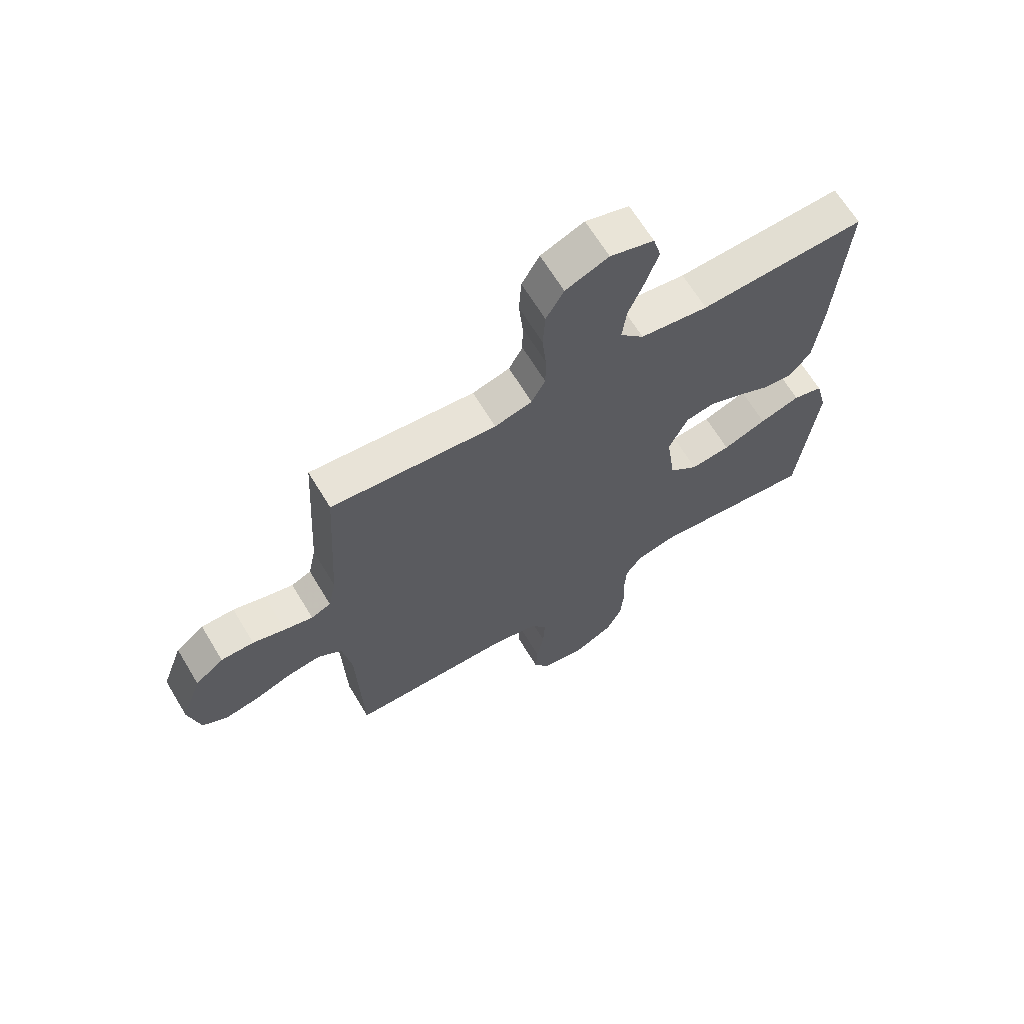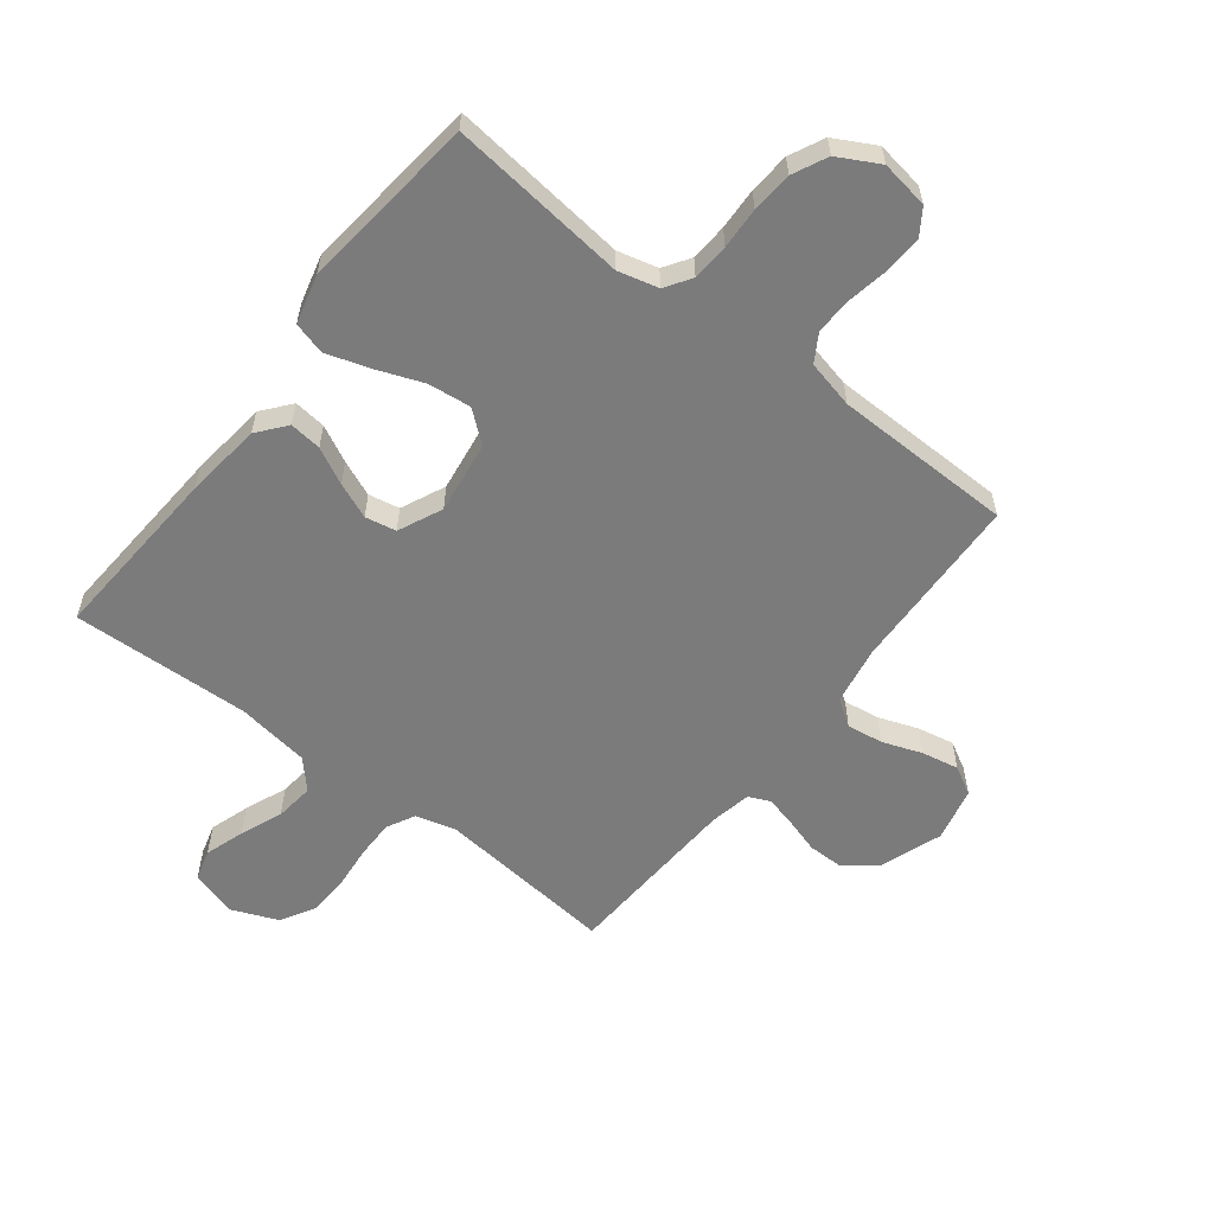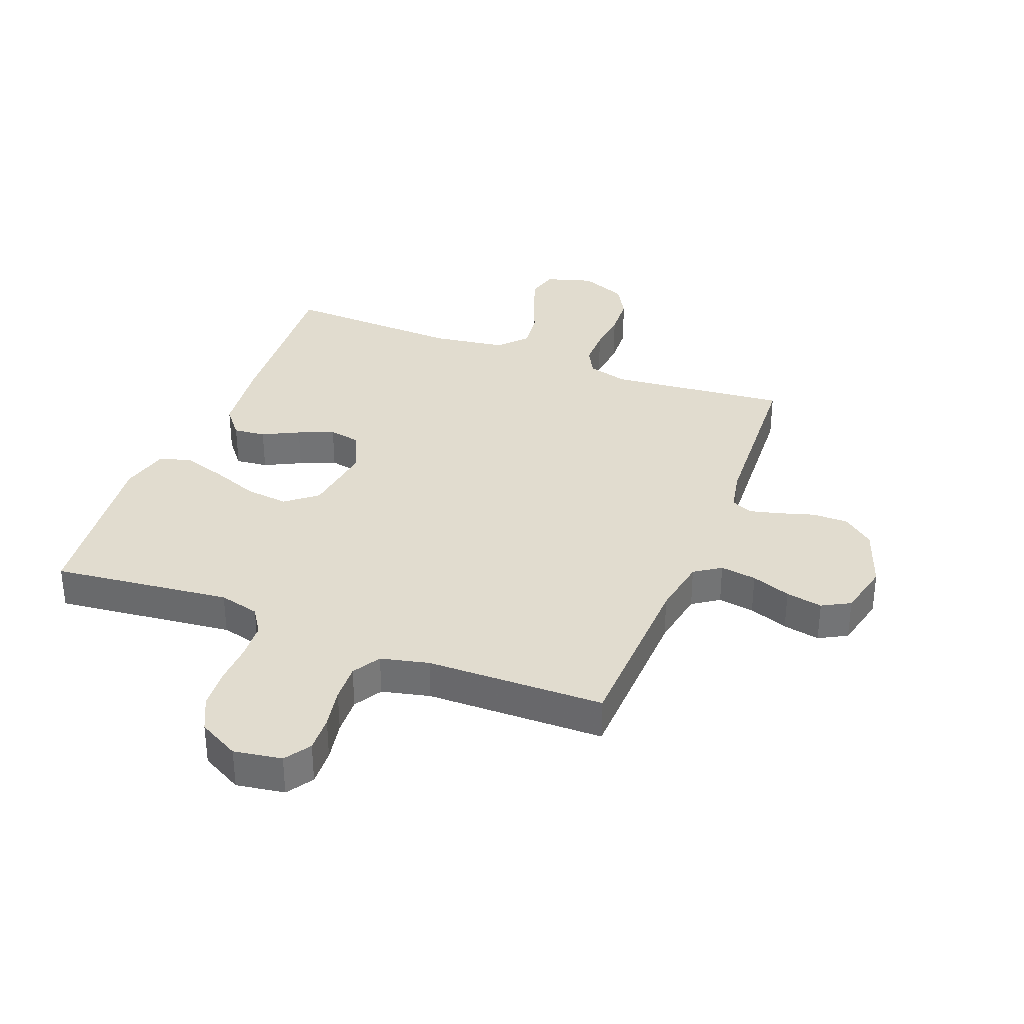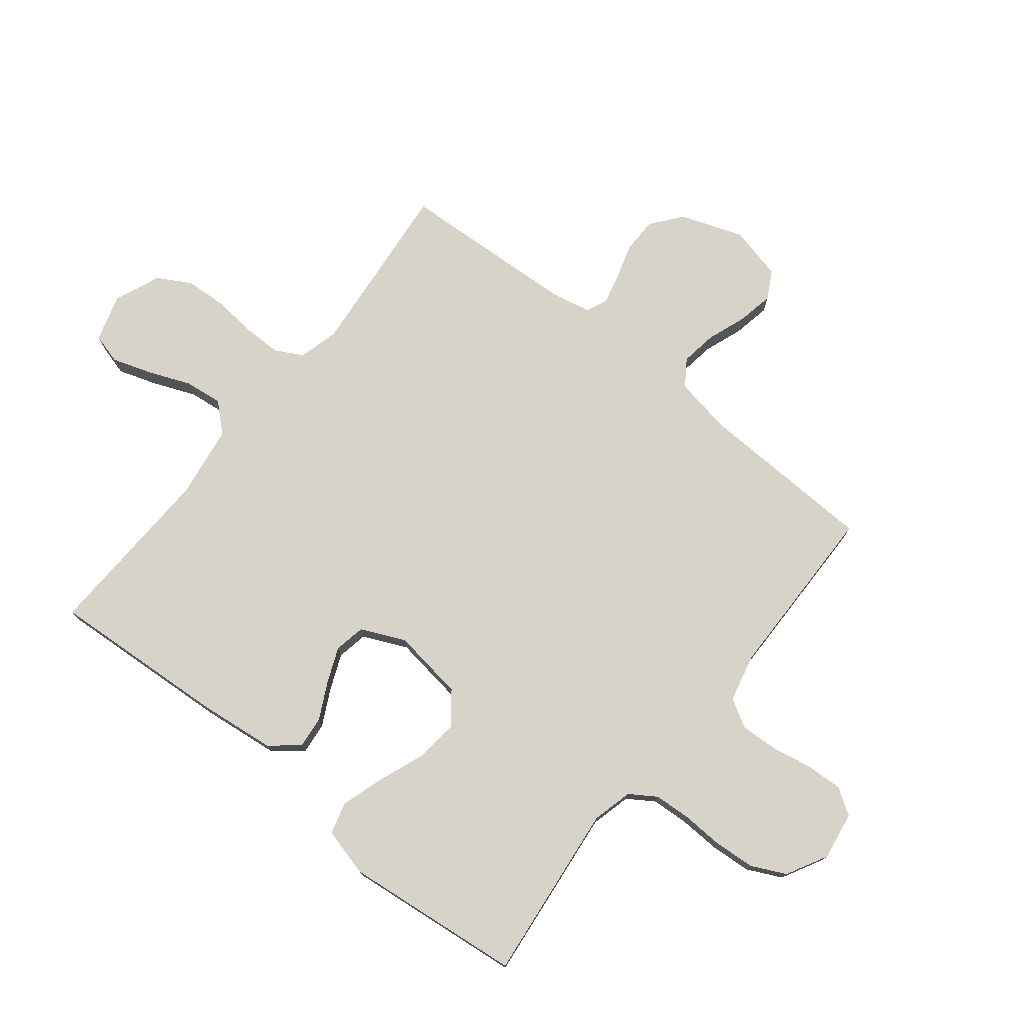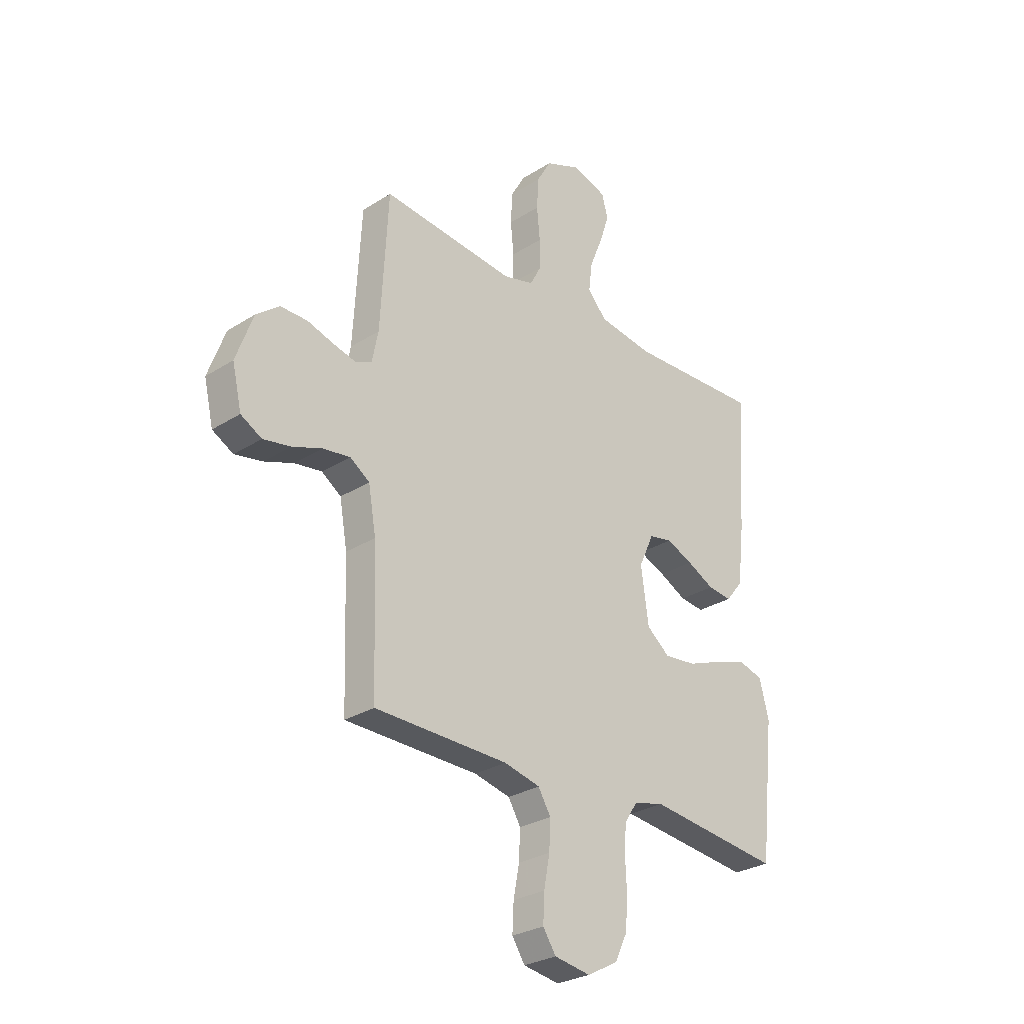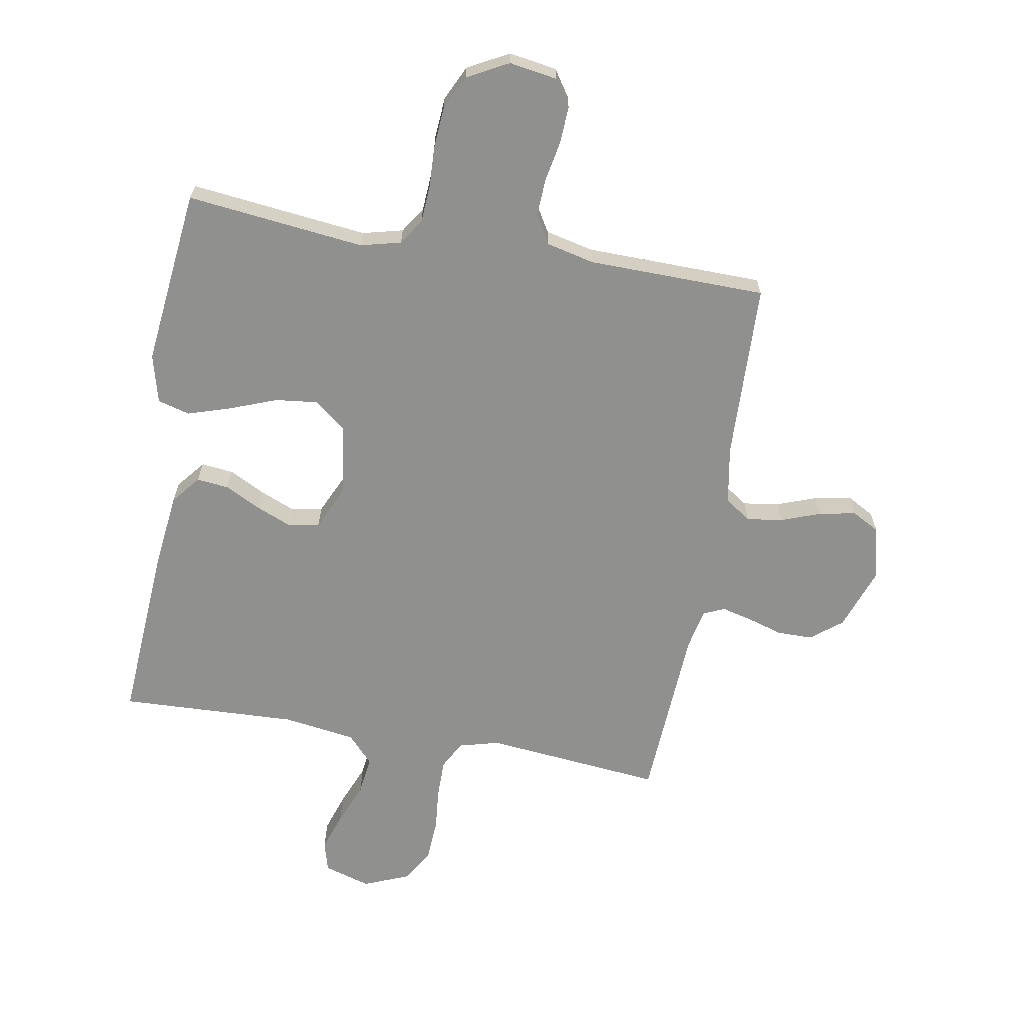
<metadata>
{"format":"obj","ext":"obj","renderer":"f3d","projection":"perspective","resolution":1024,"background":"white","views":[{"elev":66.1,"azim":-31.1,"up":"+Z"},{"elev":-58.5,"azim":142.3,"up":"+Y"},{"elev":34.3,"azim":-158.7,"up":"+Y"},{"elev":75.9,"azim":128.7,"up":"+Y"},{"elev":-28.4,"azim":-46.3,"up":"+Z"},{"elev":-65.5,"azim":170.1,"up":"+Y"}]}
</metadata>
<code>
v -0.5 0.07 0.5
v -0.2 0.07 0.47
v -0.132 0.07 0.488
v -0.107 0.07 0.535
v -0.107 0.07 0.6
v -0.114 0.07 0.672
v -0.11 0.07 0.742
v -0.078 0.07 0.798
v 0 0.07 0.83
v 0.079 0.07 0.806
v 0.093 0.07 0.755
v 0.071 0.07 0.689
v 0.042 0.07 0.618
v 0.034 0.07 0.553
v 0.077 0.07 0.506
v 0.2 0.07 0.488
v 0.5 0.07 0.5
v 0.48 0.07 0.2
v 0.465 0.07 0.07
v 0.426 0.07 0.022
v 0.372 0.07 0.028
v 0.311 0.07 0.059
v 0.251 0.07 0.084
v 0.199 0.07 0.074
v 0.165 0.07 0
v 0.182 0.07 -0.122
v 0.234 0.07 -0.164
v 0.306 0.07 -0.156
v 0.385 0.07 -0.126
v 0.458 0.07 -0.103
v 0.512 0.07 -0.118
v 0.533 0.07 -0.2
v 0.5 0.07 -0.5
v 0.2 0.07 -0.466
v 0.132 0.07 -0.483
v 0.103 0.07 -0.527
v 0.099 0.07 -0.589
v 0.102 0.07 -0.659
v 0.097 0.07 -0.728
v 0.069 0.07 -0.786
v 0 0.07 -0.823
v -0.081 0.07 -0.81
v -0.11 0.07 -0.766
v -0.107 0.07 -0.704
v -0.094 0.07 -0.635
v -0.091 0.07 -0.571
v -0.119 0.07 -0.524
v -0.2 0.07 -0.505
v -0.5 0.07 -0.5
v -0.51 0.07 -0.2
v -0.527 0.07 -0.102
v -0.571 0.07 -0.072
v -0.632 0.07 -0.081
v -0.698 0.07 -0.105
v -0.76 0.07 -0.117
v -0.807 0.07 -0.091
v -0.828 0.07 0
v -0.79 0.07 0.105
v -0.738 0.07 0.146
v -0.678 0.07 0.146
v -0.619 0.07 0.128
v -0.567 0.07 0.115
v -0.531 0.07 0.131
v -0.517 0.07 0.2
v -0.5 0 0.5
v -0.2 0 0.47
v -0.132 0 0.488
v -0.107 0 0.535
v -0.107 0 0.6
v -0.114 0 0.672
v -0.11 0 0.742
v -0.078 0 0.798
v 0 0 0.83
v 0.079 0 0.806
v 0.093 0 0.755
v 0.071 0 0.689
v 0.042 0 0.618
v 0.034 0 0.553
v 0.077 0 0.506
v 0.2 0 0.488
v 0.5 0 0.5
v 0.48 0 0.2
v 0.465 0 0.07
v 0.426 0 0.022
v 0.372 0 0.028
v 0.311 0 0.059
v 0.251 0 0.084
v 0.199 0 0.074
v 0.165 0 0
v 0.182 0 -0.122
v 0.234 0 -0.164
v 0.306 0 -0.156
v 0.385 0 -0.126
v 0.458 0 -0.103
v 0.512 0 -0.118
v 0.533 0 -0.2
v 0.5 0 -0.5
v 0.2 0 -0.466
v 0.132 0 -0.483
v 0.103 0 -0.527
v 0.099 0 -0.589
v 0.102 0 -0.659
v 0.097 0 -0.728
v 0.069 0 -0.786
v 0 0 -0.823
v -0.081 0 -0.81
v -0.11 0 -0.766
v -0.107 0 -0.704
v -0.094 0 -0.635
v -0.091 0 -0.571
v -0.119 0 -0.524
v -0.2 0 -0.505
v -0.5 0 -0.5
v -0.51 0 -0.2
v -0.527 0 -0.102
v -0.571 0 -0.072
v -0.632 0 -0.081
v -0.698 0 -0.105
v -0.76 0 -0.117
v -0.807 0 -0.091
v -0.828 0 0
v -0.79 0 0.105
v -0.738 0 0.146
v -0.678 0 0.146
v -0.619 0 0.128
v -0.567 0 0.115
v -0.531 0 0.131
v -0.517 0 0.2
f 58 59 60 61
f 58 61 62
f 57 58 62
f 56 57 62
f 53 54 55 56
f 52 53 56 62
f 51 52 62 63
f 48 49 50
f 47 48 50 51
f 42 43 44 45
f 42 45 46
f 41 42 46
f 40 41 46
f 37 38 39 40
f 36 37 40 46
f 35 36 46 47
f 31 32 33 34
f 28 29 30 31
f 28 31 34 35
f 19 20 21 22
f 19 22 23
f 16 17 18 19
f 15 16 19 23
f 14 15 23 24
f 10 11 12 13
f 8 9 10 13
f 8 13 14
f 5 6 7 8
f 4 5 8 14
f 3 4 14 24
f 64 1 2
f 27 28 35 47
f 26 27 47 51
f 25 26 51 63
f 24 25 63 64
f 2 3 24 64
f 125 124 123 122
f 126 125 122
f 126 122 121
f 126 121 120
f 120 119 118 117
f 126 120 117 116
f 127 126 116 115
f 114 113 112
f 115 114 112 111
f 109 108 107 106
f 110 109 106
f 110 106 105
f 110 105 104
f 104 103 102 101
f 110 104 101 100
f 111 110 100 99
f 98 97 96 95
f 95 94 93 92
f 99 98 95 92
f 86 85 84 83
f 87 86 83
f 83 82 81 80
f 87 83 80 79
f 88 87 79 78
f 77 76 75 74
f 77 74 73 72
f 78 77 72
f 72 71 70 69
f 78 72 69 68
f 88 78 68 67
f 66 65 128
f 111 99 92 91
f 115 111 91 90
f 127 115 90 89
f 128 127 89 88
f 128 88 67 66
f 1 65 66 2
f 2 66 67 3
f 3 67 68 4
f 4 68 69 5
f 5 69 70 6
f 6 70 71 7
f 7 71 72 8
f 8 72 73 9
f 9 73 74 10
f 10 74 75 11
f 11 75 76 12
f 12 76 77 13
f 13 77 78 14
f 14 78 79 15
f 15 79 80 16
f 16 80 81 17
f 17 81 82 18
f 18 82 83 19
f 19 83 84 20
f 20 84 85 21
f 21 85 86 22
f 22 86 87 23
f 23 87 88 24
f 24 88 89 25
f 25 89 90 26
f 26 90 91 27
f 27 91 92 28
f 28 92 93 29
f 29 93 94 30
f 30 94 95 31
f 31 95 96 32
f 32 96 97 33
f 33 97 98 34
f 34 98 99 35
f 35 99 100 36
f 36 100 101 37
f 37 101 102 38
f 38 102 103 39
f 39 103 104 40
f 40 104 105 41
f 41 105 106 42
f 42 106 107 43
f 43 107 108 44
f 44 108 109 45
f 45 109 110 46
f 46 110 111 47
f 47 111 112 48
f 48 112 113 49
f 49 113 114 50
f 50 114 115 51
f 51 115 116 52
f 52 116 117 53
f 53 117 118 54
f 54 118 119 55
f 55 119 120 56
f 56 120 121 57
f 57 121 122 58
f 58 122 123 59
f 59 123 124 60
f 60 124 125 61
f 61 125 126 62
f 62 126 127 63
f 63 127 128 64
f 64 128 65 1

</code>
